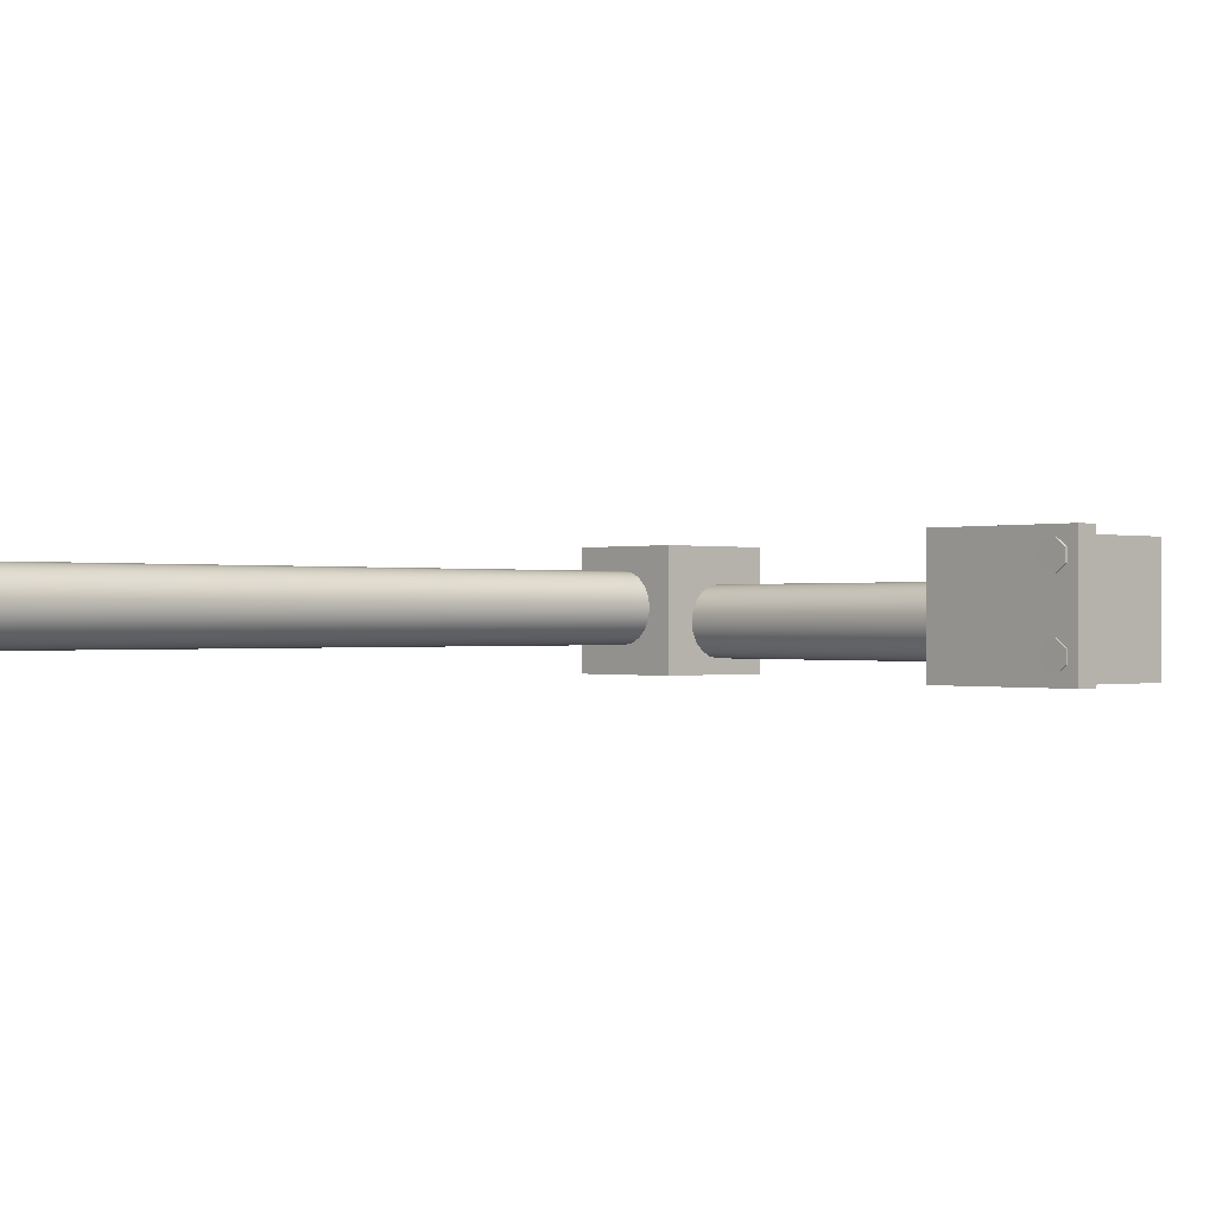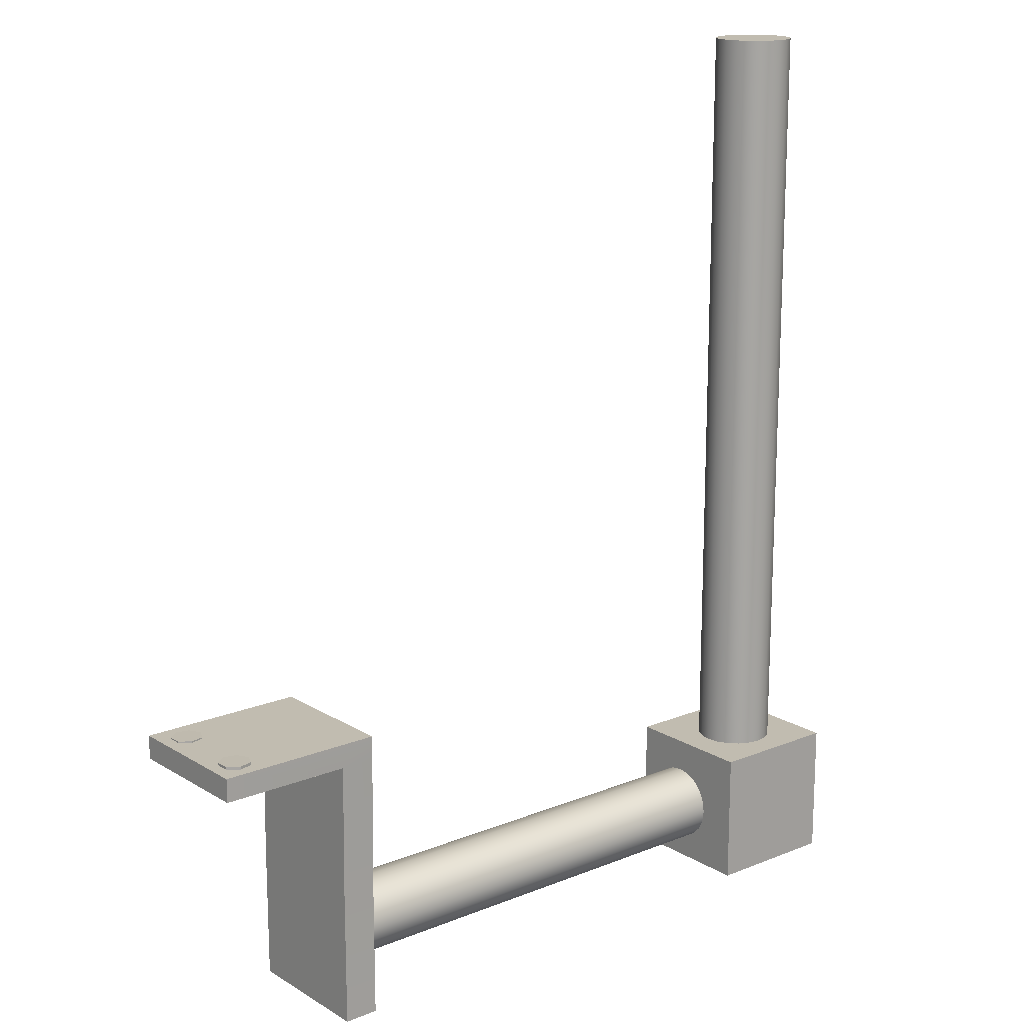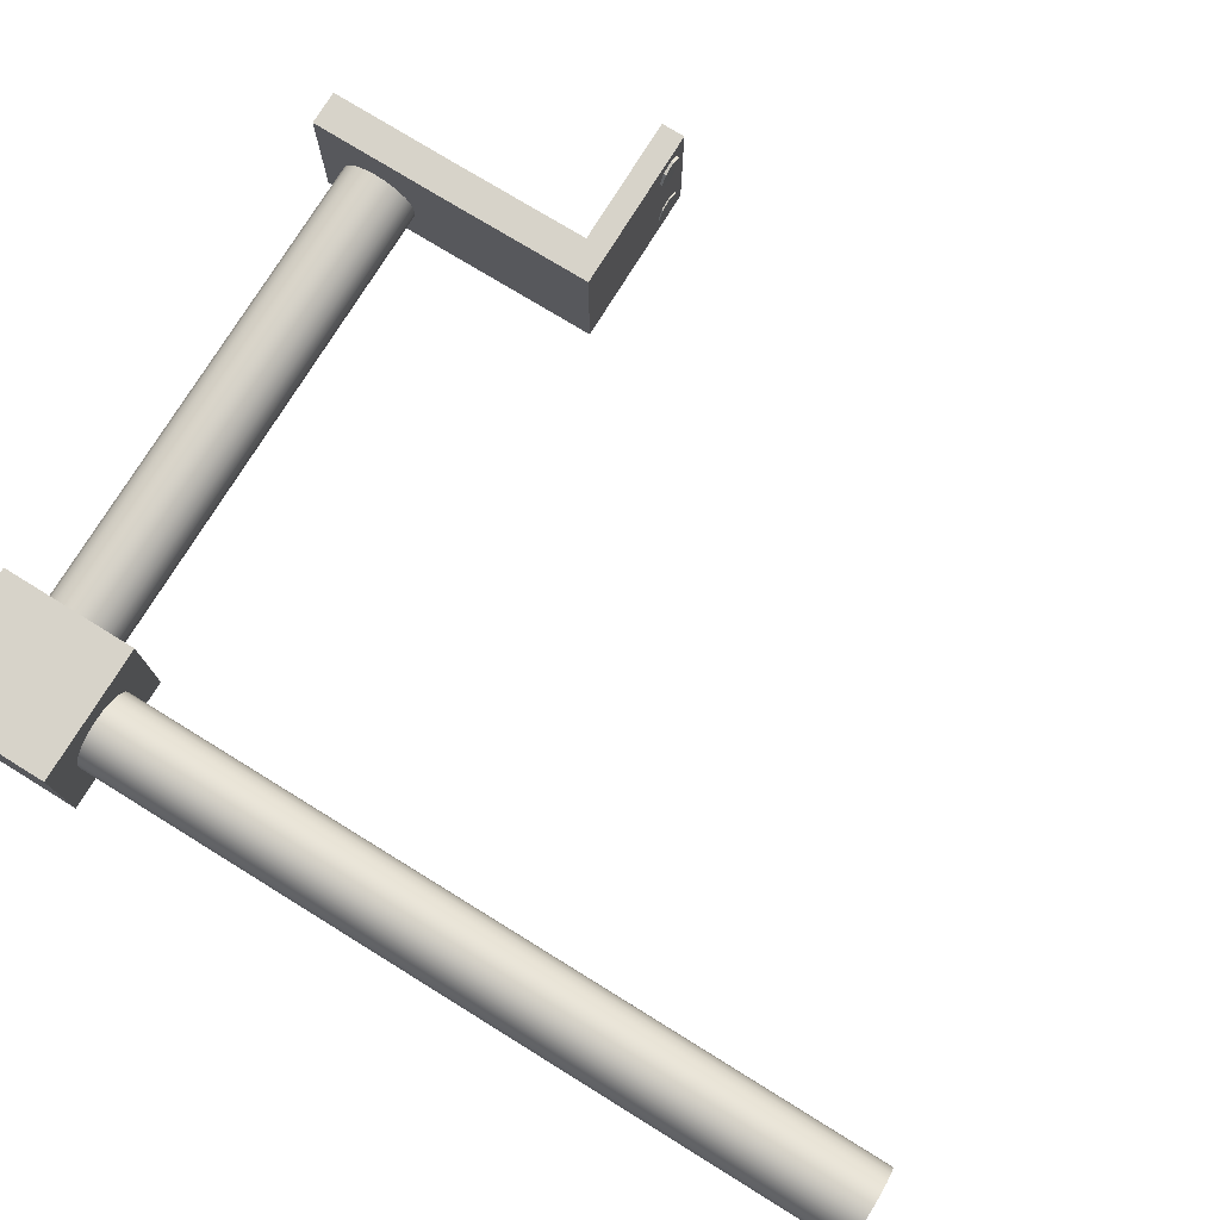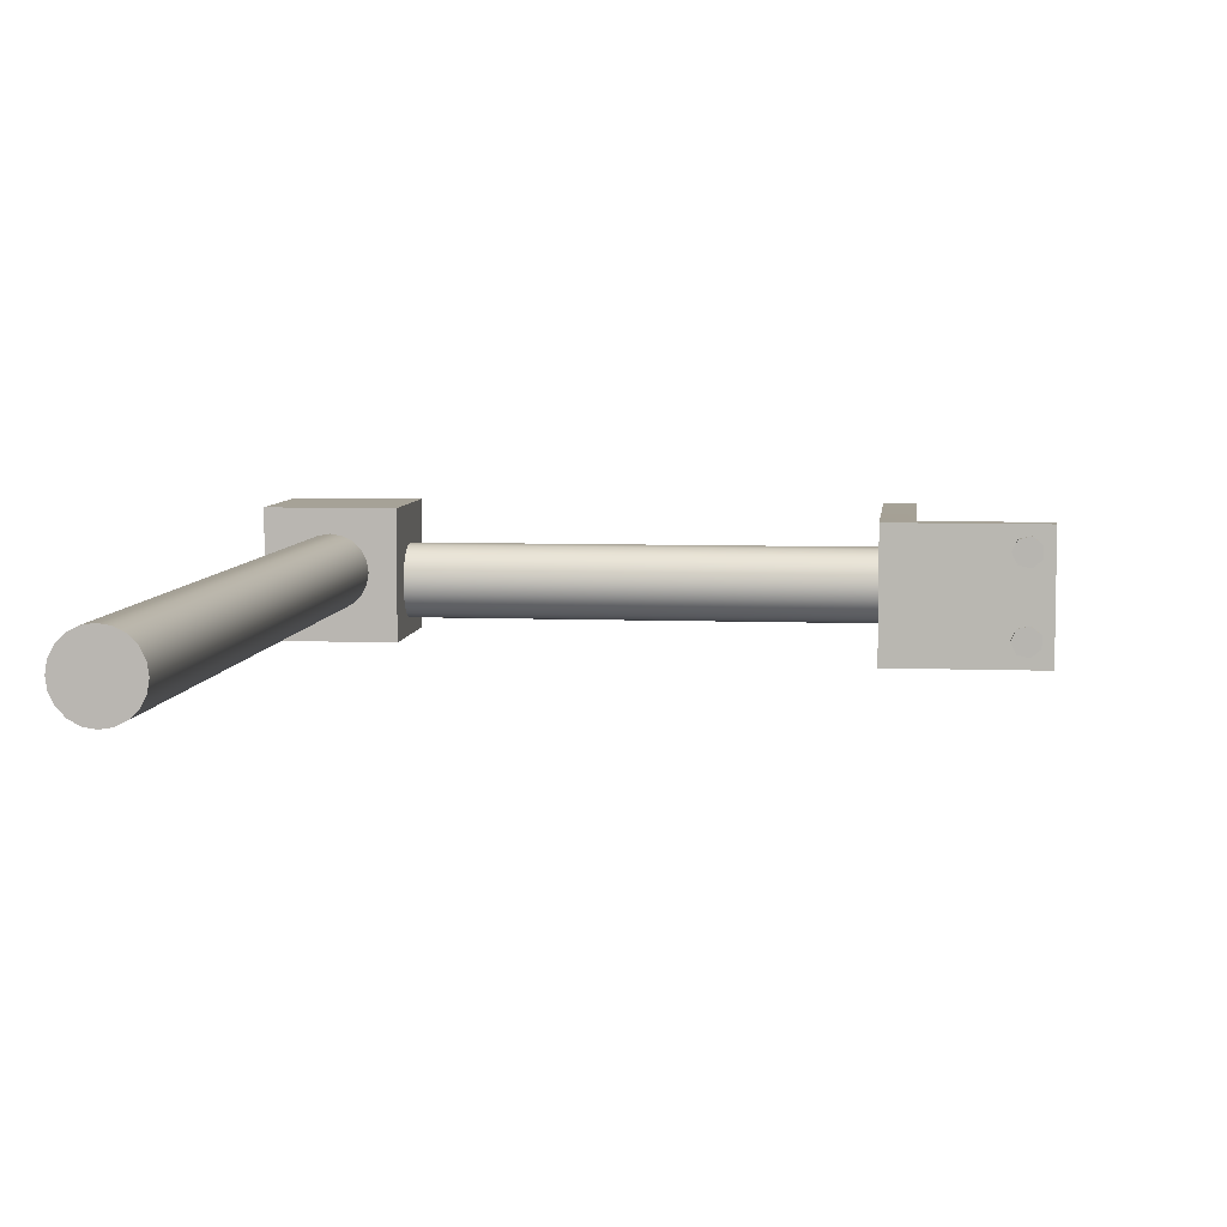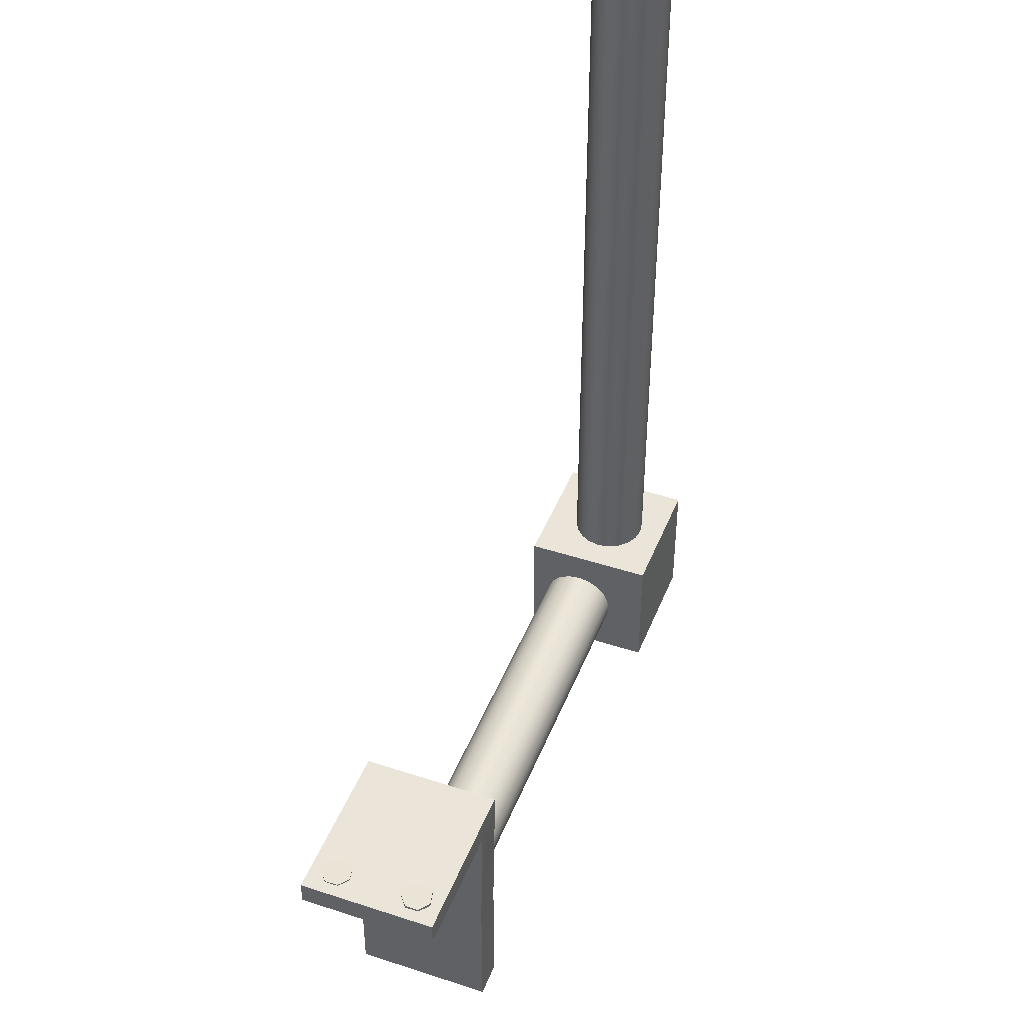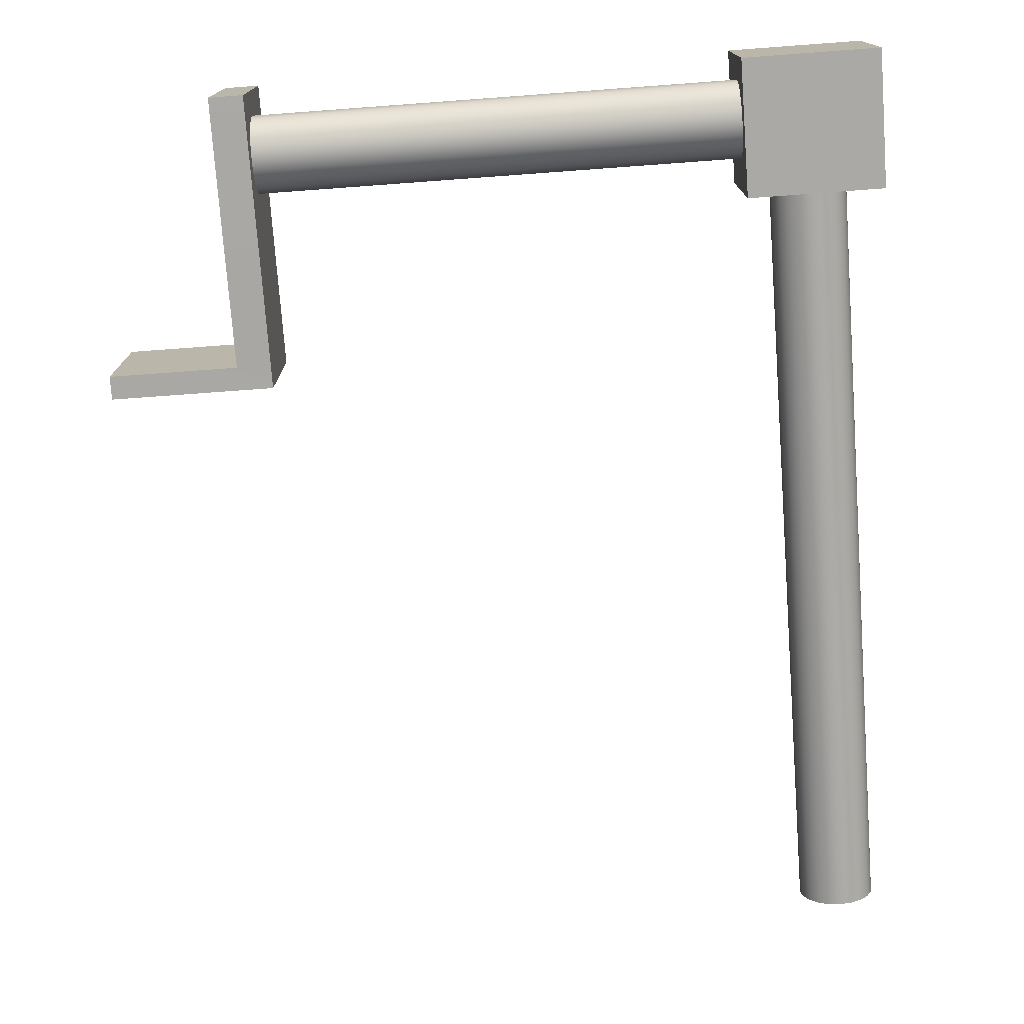
<metadata>
{"format":"obj","ext":"obj","renderer":"f3d","projection":"perspective","resolution":1024,"background":"white","views":[{"elev":-0.2,"azim":-132.4,"up":"+Z"},{"elev":16.4,"azim":-39.4,"up":"+Y"},{"elev":76.3,"azim":121.7,"up":"+Z"},{"elev":6.5,"azim":-173.5,"up":"+Z"},{"elev":44.8,"azim":-69.1,"up":"+Y"},{"elev":-75.3,"azim":4.2,"up":"+Z"}]}
</metadata>
<code>
g default
v 5.913 3.394 1.717
v 5.861 3.394 1.705
v 5.819 3.395 1.739
v 5.819 3.395 1.793
v 5.861 3.396 1.826
v 5.913 3.396 1.814
v 5.937 3.395 1.766
v 5.913 3.408 1.717
v 5.861 3.408 1.705
v 5.819 3.408 1.739
v 5.819 3.409 1.793
v 5.861 3.41 1.826
v 5.913 3.409 1.814
v 5.937 3.409 1.766
v 5.875 3.395 1.766
v 5.875 3.409 1.766
v 5.913 3.389 1.381
v 5.861 3.389 1.369
v 5.819 3.39 1.402
v 5.819 3.391 1.456
v 5.861 3.391 1.49
v 5.913 3.391 1.478
v 5.937 3.39 1.429
v 5.913 3.403 1.381
v 5.861 3.403 1.369
v 5.819 3.403 1.402
v 5.819 3.404 1.456
v 5.861 3.405 1.489
v 5.913 3.405 1.477
v 5.937 3.404 1.429
v 5.875 3.39 1.429
v 5.875 3.404 1.429
v 6.29 2.223 1.861
v 6.428 2.223 1.861
v 6.29 2.771 1.861
v 6.428 2.771 1.861
v 6.29 2.771 1.313
v 6.428 2.771 1.313
v 6.29 2.223 1.313
v 6.428 2.223 1.313
v 6.29 3.304 1.871
v 6.428 3.304 1.871
v 6.428 3.304 1.322
v 6.29 3.304 1.322
v 6.29 3.398 1.871
v 6.428 3.398 1.871
v 6.428 3.399 1.322
v 6.29 3.399 1.322
v 5.77 3.304 1.871
v 5.77 3.304 1.322
v 5.77 3.398 1.871
v 5.77 3.399 1.322
v 6.306 2.527 1.391
v 6.306 2.571 1.414
v 6.306 2.606 1.448
v 6.306 2.628 1.492
v 6.306 2.636 1.541
v 6.306 2.628 1.59
v 6.306 2.606 1.634
v 6.306 2.571 1.668
v 6.306 2.527 1.691
v 6.306 2.478 1.698
v 6.306 2.43 1.691
v 6.306 2.386 1.668
v 6.306 2.351 1.634
v 6.306 2.329 1.59
v 6.306 2.321 1.541
v 6.306 2.329 1.492
v 6.306 2.351 1.448
v 6.306 2.386 1.414
v 6.306 2.43 1.391
v 6.306 2.478 1.384
v 8.487 2.527 1.391
v 8.487 2.571 1.414
v 8.487 2.606 1.448
v 8.487 2.628 1.492
v 8.487 2.636 1.541
v 8.487 2.628 1.59
v 8.487 2.606 1.634
v 8.487 2.571 1.668
v 8.487 2.527 1.691
v 8.487 2.478 1.698
v 8.487 2.43 1.691
v 8.487 2.386 1.668
v 8.487 2.351 1.634
v 8.487 2.329 1.59
v 8.487 2.321 1.541
v 8.487 2.329 1.492
v 8.487 2.351 1.448
v 8.487 2.386 1.414
v 8.487 2.43 1.391
v 8.487 2.478 1.384
v 6.306 2.478 1.541
v 8.487 2.478 1.541
v 8.386 2.223 1.861
v 8.935 2.223 1.861
v 8.386 2.771 1.861
v 8.935 2.771 1.861
v 8.386 2.771 1.313
v 8.935 2.771 1.313
v 8.386 2.223 1.313
v 8.935 2.223 1.313
v 8.81 2.706 1.549
v 8.788 2.706 1.506
v 8.753 2.706 1.471
v 8.709 2.706 1.448
v 8.661 2.706 1.441
v 8.612 2.706 1.448
v 8.568 2.706 1.471
v 8.533 2.706 1.506
v 8.511 2.706 1.549
v 8.503 2.706 1.598
v 8.511 2.706 1.647
v 8.533 2.706 1.691
v 8.568 2.706 1.726
v 8.612 2.706 1.748
v 8.661 2.706 1.756
v 8.709 2.706 1.748
v 8.753 2.706 1.726
v 8.788 2.706 1.691
v 8.81 2.706 1.647
v 8.818 2.706 1.598
v 8.81 5.897 1.549
v 8.788 5.897 1.506
v 8.753 5.897 1.471
v 8.709 5.897 1.448
v 8.661 5.897 1.441
v 8.612 5.897 1.448
v 8.568 5.897 1.471
v 8.533 5.897 1.506
v 8.511 5.897 1.549
v 8.503 5.897 1.598
v 8.511 5.897 1.647
v 8.533 5.897 1.691
v 8.568 5.897 1.726
v 8.612 5.897 1.748
v 8.661 5.897 1.756
v 8.709 5.897 1.748
v 8.753 5.897 1.726
v 8.788 5.897 1.691
v 8.81 5.897 1.647
v 8.818 5.897 1.598
v 8.661 2.706 1.598
v 8.661 5.897 1.598
g pCylinder7
f 1 2 9 8
f 2 3 10 9
f 3 4 11 10
f 4 5 12 11
f 5 6 13 12
f 6 7 14 13
f 7 1 8 14
f 2 1 15
f 3 2 15
f 4 3 15
f 5 4 15
f 6 5 15
f 7 6 15
f 1 7 15
f 8 9 16
f 9 10 16
f 10 11 16
f 11 12 16
f 12 13 16
f 13 14 16
f 14 8 16
f 17 18 25 24
f 18 19 26 25
f 19 20 27 26
f 20 21 28 27
f 21 22 29 28
f 22 23 30 29
f 23 17 24 30
f 18 17 31
f 19 18 31
f 20 19 31
f 21 20 31
f 22 21 31
f 23 22 31
f 17 23 31
f 24 25 32
f 25 26 32
f 26 27 32
f 27 28 32
f 28 29 32
f 29 30 32
f 30 24 32
f 33 34 36 35
f 45 46 47 48
f 37 38 40 39
f 39 40 34 33
f 34 40 38 36
f 39 33 35 37
f 35 36 42 41
f 36 38 43 42
f 38 37 44 43
f 37 35 41 44
f 41 42 46 45
f 42 43 47 46
f 43 44 48 47
f 50 49 51 52
f 44 41 49 50
f 41 45 51 49
f 45 48 52 51
f 48 44 50 52
f 53 54 74 73
f 54 55 75 74
f 55 56 76 75
f 56 57 77 76
f 57 58 78 77
f 58 59 79 78
f 59 60 80 79
f 60 61 81 80
f 61 62 82 81
f 62 63 83 82
f 63 64 84 83
f 64 65 85 84
f 65 66 86 85
f 66 67 87 86
f 67 68 88 87
f 68 69 89 88
f 69 70 90 89
f 70 71 91 90
f 71 72 92 91
f 72 53 73 92
f 54 53 93
f 55 54 93
f 56 55 93
f 57 56 93
f 58 57 93
f 59 58 93
f 60 59 93
f 61 60 93
f 62 61 93
f 63 62 93
f 64 63 93
f 65 64 93
f 66 65 93
f 67 66 93
f 68 67 93
f 69 68 93
f 70 69 93
f 71 70 93
f 72 71 93
f 53 72 93
f 73 74 94
f 74 75 94
f 75 76 94
f 76 77 94
f 77 78 94
f 78 79 94
f 79 80 94
f 80 81 94
f 81 82 94
f 82 83 94
f 83 84 94
f 84 85 94
f 85 86 94
f 86 87 94
f 87 88 94
f 88 89 94
f 89 90 94
f 90 91 94
f 91 92 94
f 92 73 94
f 95 96 98 97
f 97 98 100 99
f 99 100 102 101
f 101 102 96 95
f 96 102 100 98
f 101 95 97 99
f 103 104 124 123
f 104 105 125 124
f 105 106 126 125
f 106 107 127 126
f 107 108 128 127
f 108 109 129 128
f 109 110 130 129
f 110 111 131 130
f 111 112 132 131
f 112 113 133 132
f 113 114 134 133
f 114 115 135 134
f 115 116 136 135
f 116 117 137 136
f 117 118 138 137
f 118 119 139 138
f 119 120 140 139
f 120 121 141 140
f 121 122 142 141
f 122 103 123 142
f 104 103 143
f 105 104 143
f 106 105 143
f 107 106 143
f 108 107 143
f 109 108 143
f 110 109 143
f 111 110 143
f 112 111 143
f 113 112 143
f 114 113 143
f 115 114 143
f 116 115 143
f 117 116 143
f 118 117 143
f 119 118 143
f 120 119 143
f 121 120 143
f 122 121 143
f 103 122 143
f 123 124 144
f 124 125 144
f 125 126 144
f 126 127 144
f 127 128 144
f 128 129 144
f 129 130 144
f 130 131 144
f 131 132 144
f 132 133 144
f 133 134 144
f 134 135 144
f 135 136 144
f 136 137 144
f 137 138 144
f 138 139 144
f 139 140 144
f 140 141 144
f 141 142 144
f 142 123 144

</code>
